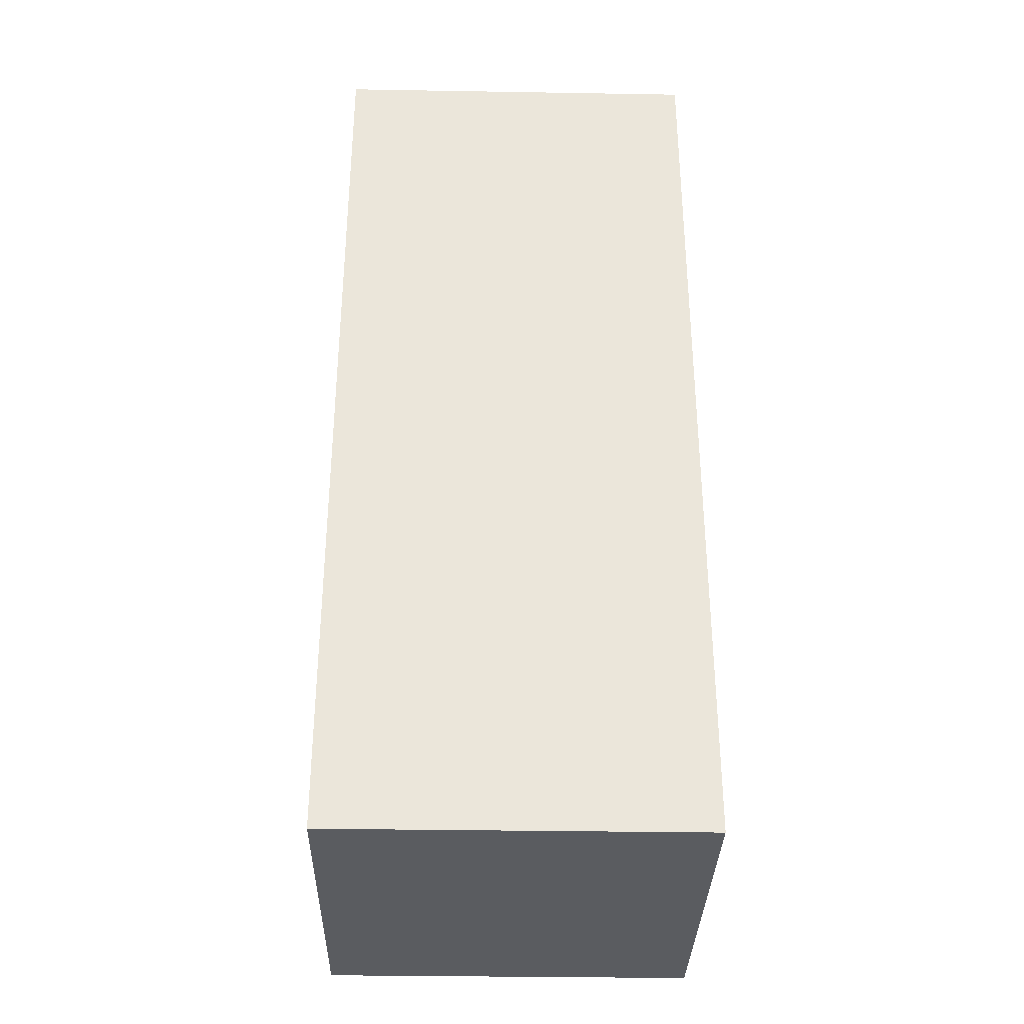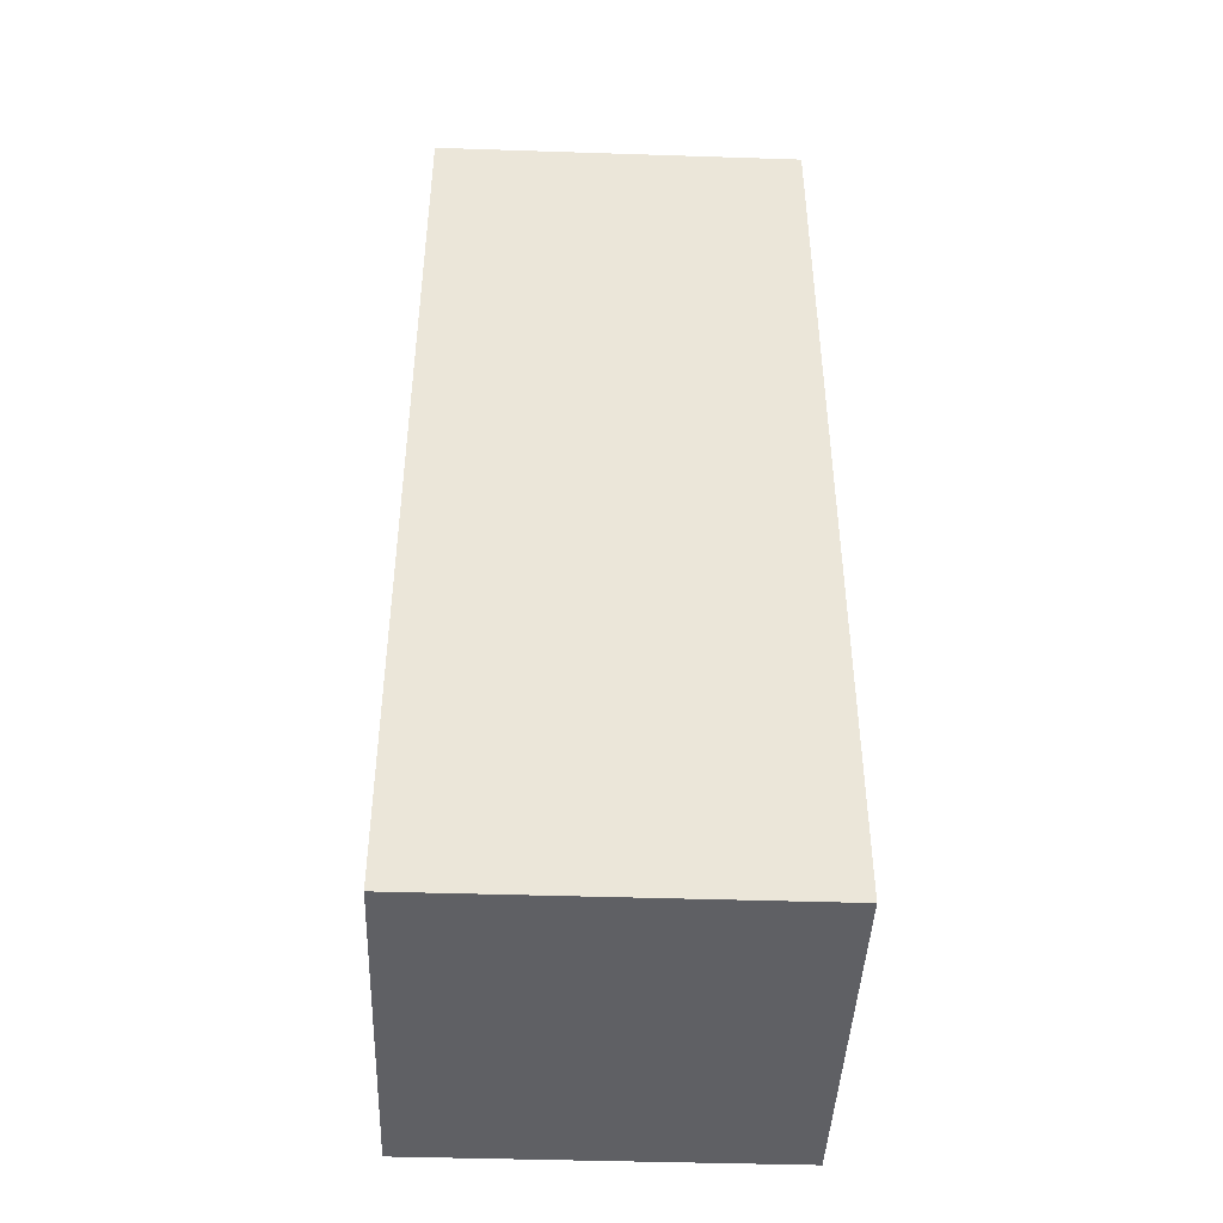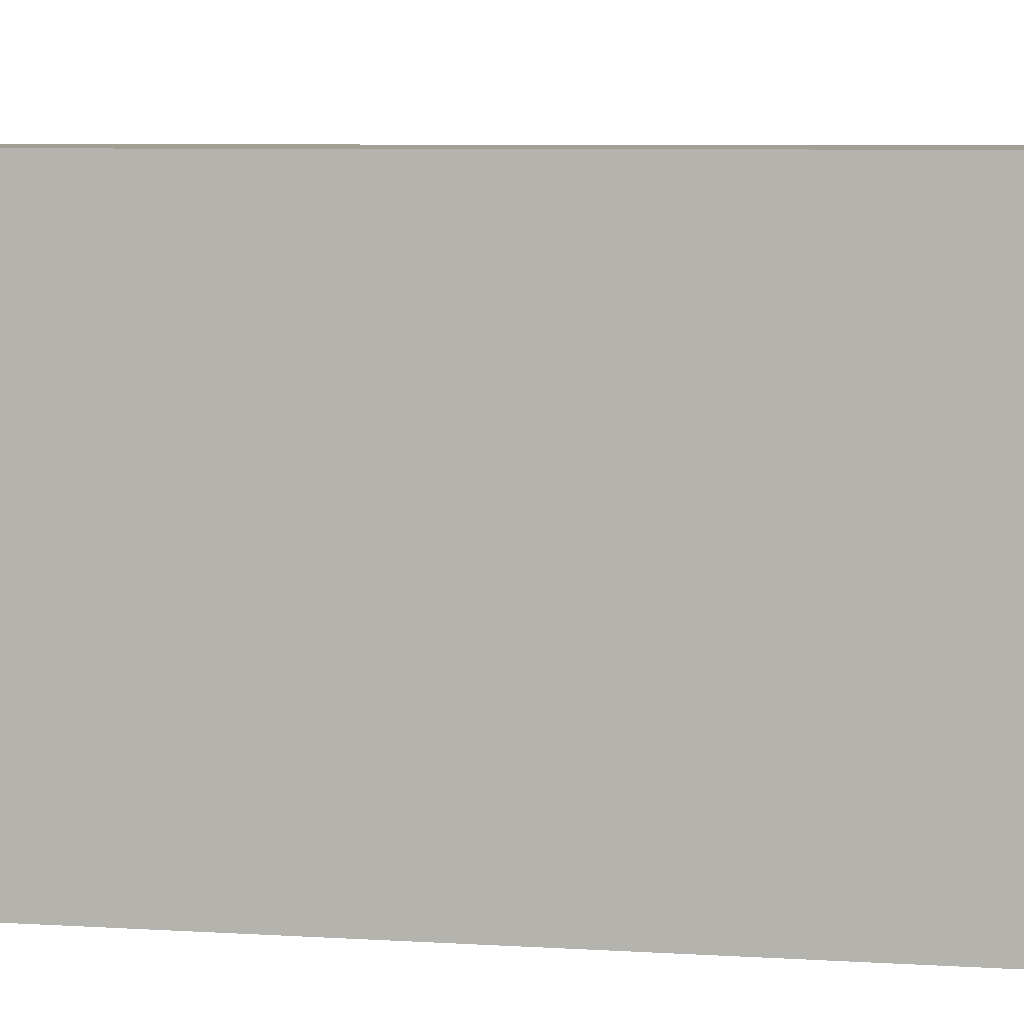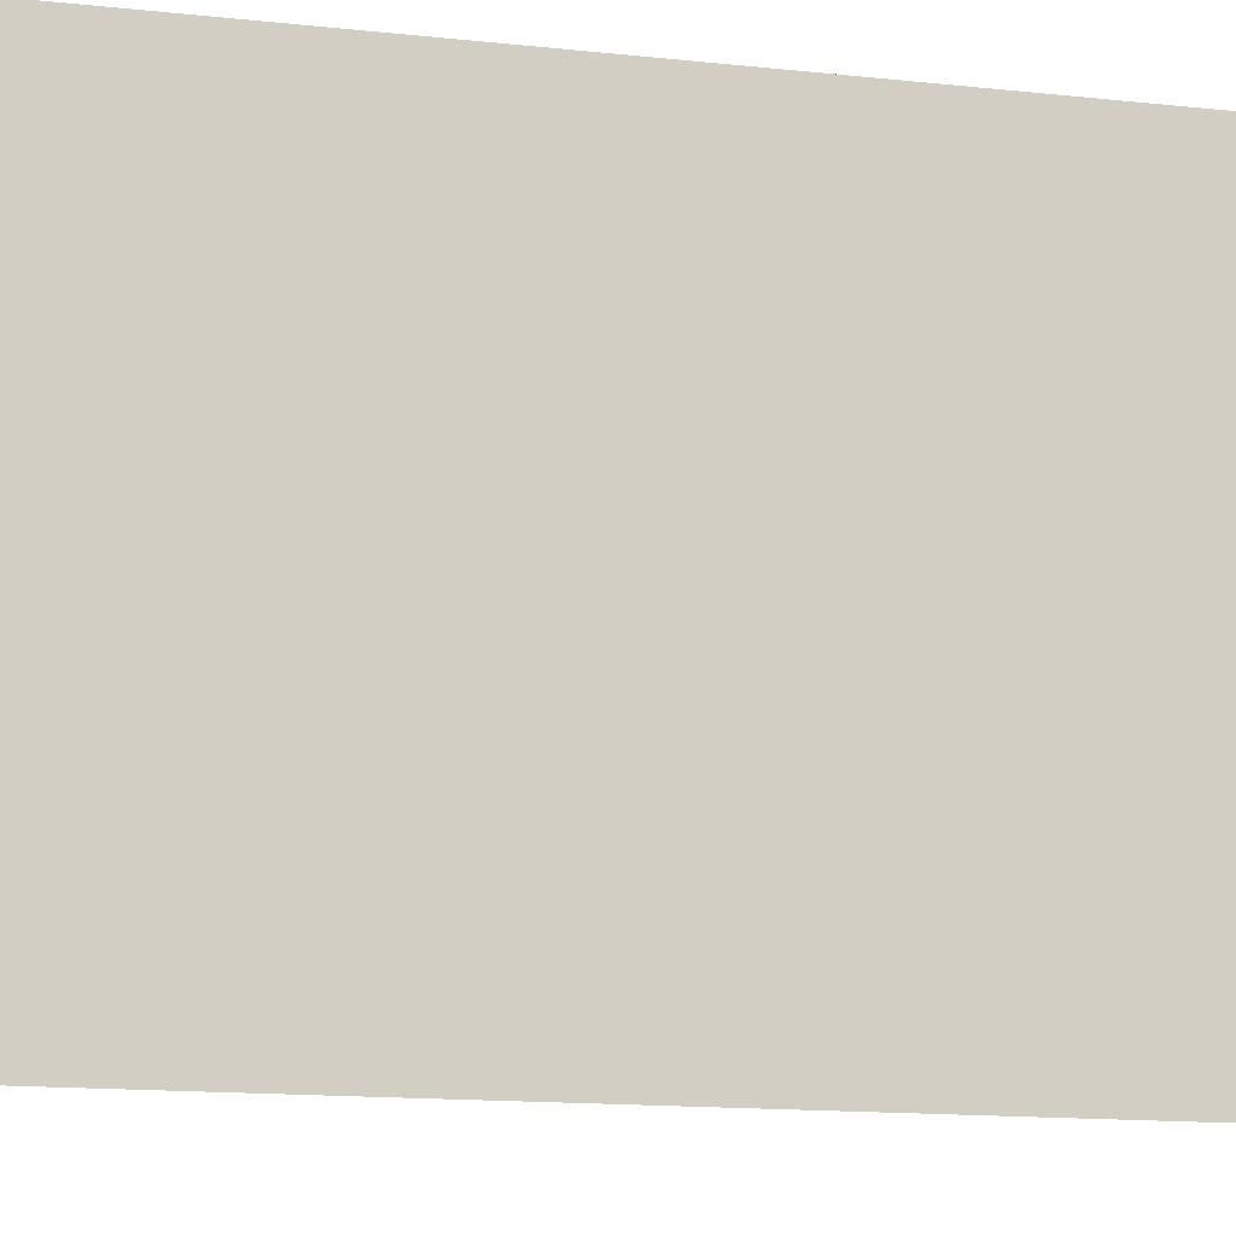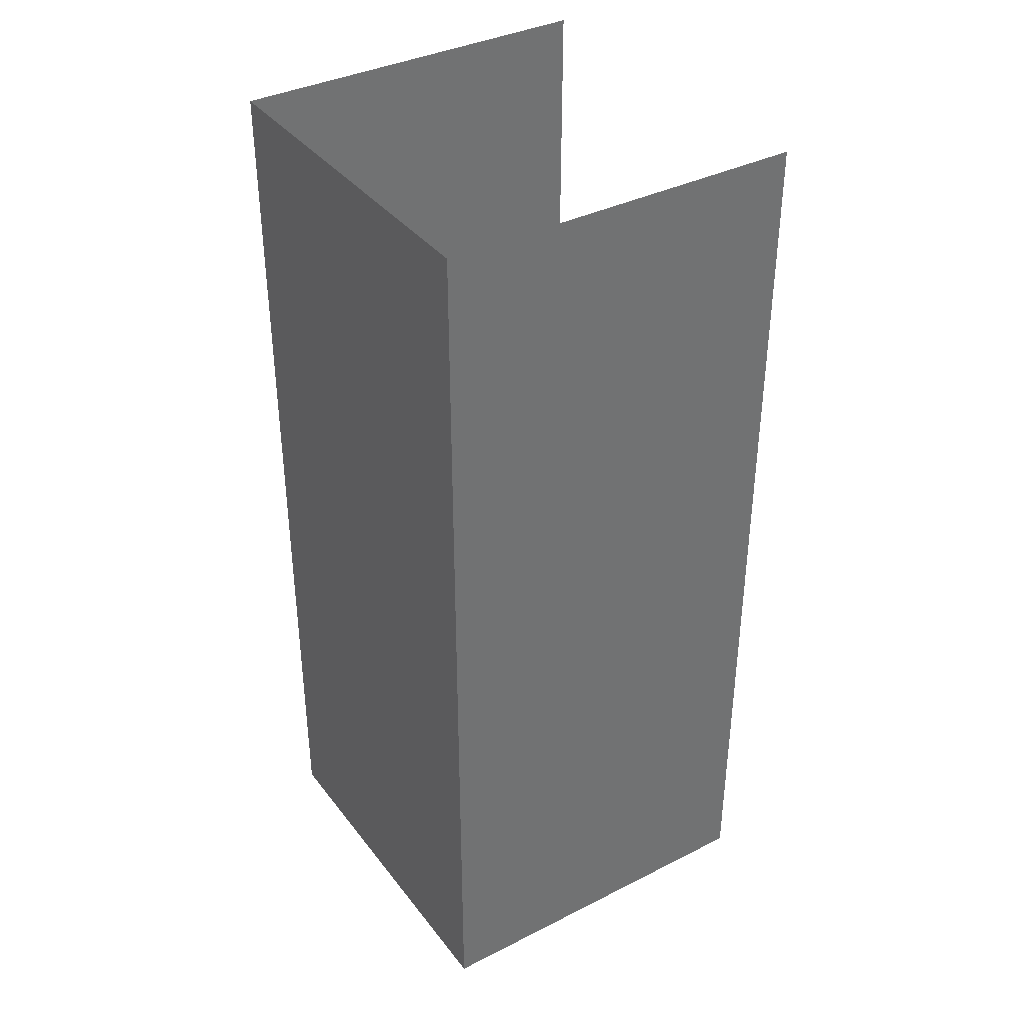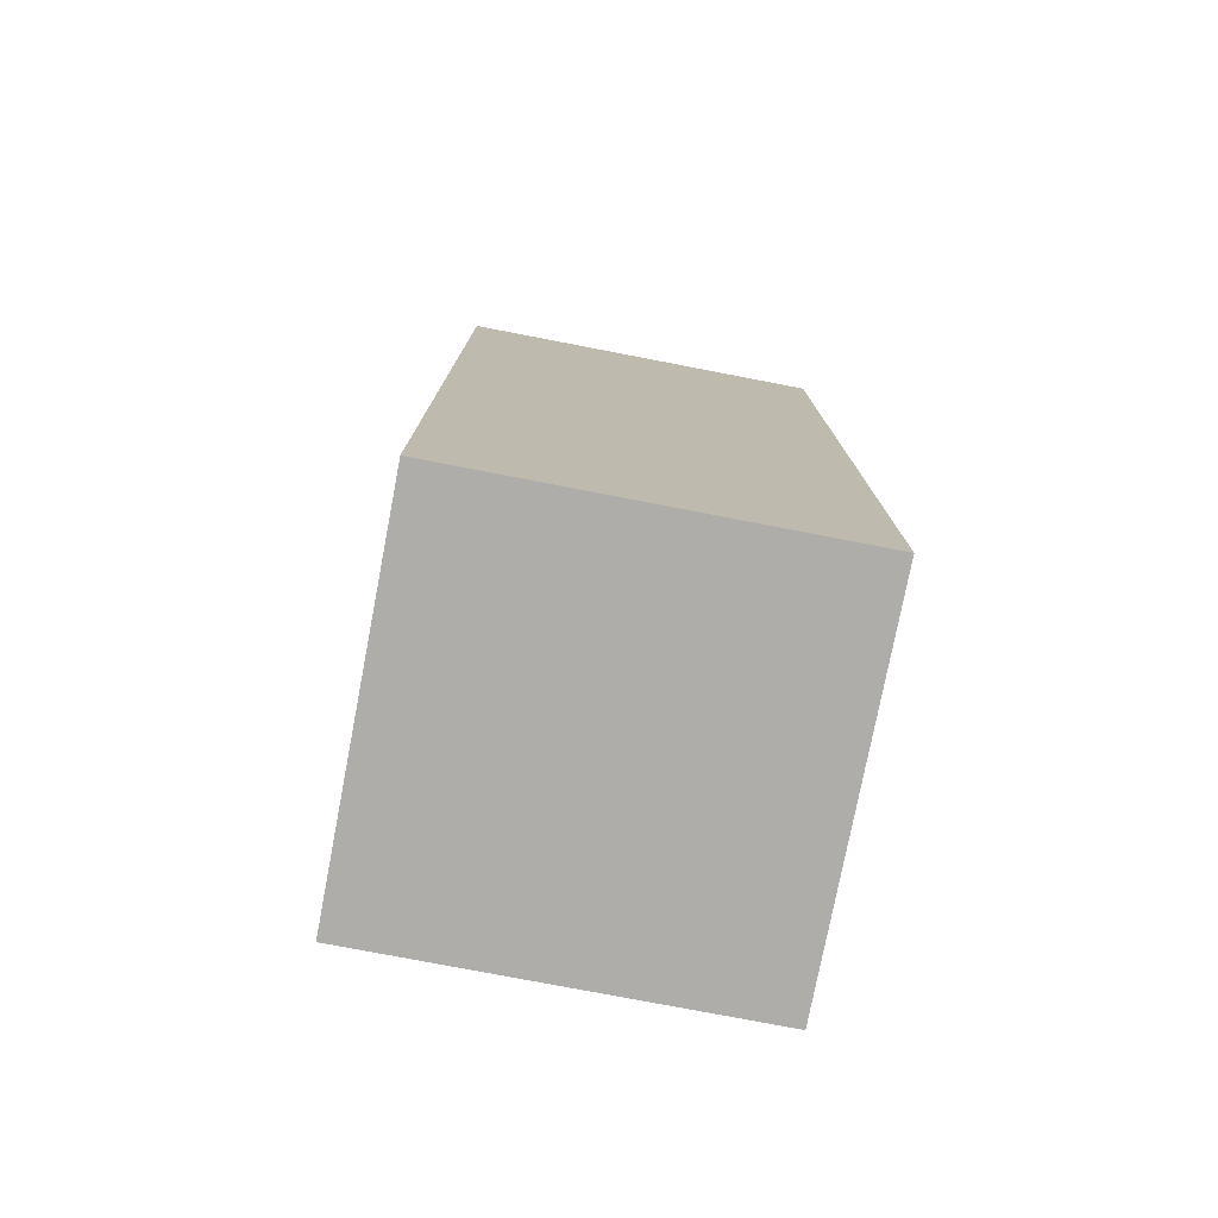
<metadata>
{"format":"obj","ext":"obj","renderer":"f3d","projection":"perspective","resolution":1024,"background":"white","views":[{"elev":-33.8,"azim":178.7,"up":"+Z"},{"elev":-43.8,"azim":87.8,"up":"+Z"},{"elev":5.5,"azim":102.7,"up":"+Y"},{"elev":-11.6,"azim":73.6,"up":"+Y"},{"elev":37.2,"azim":-122.9,"up":"+Z"},{"elev":-77.1,"azim":-100.9,"up":"+Z"}]}
</metadata>
<code>
g pb_Mesh344742
v -2 0 0
v -2 0 -5
v -2 2 0
v -2 2 -5
v -2 0 -5
v 0 0 -5
v -2 2 -5
v 0 2 -5
v 0 2 0
v -2 2 0
v 0 2 -5
v -2 2 -5
v 0 0 -5
v 0 0 0
v 0 2 -5
v 0 2 0
g pb_Mesh344742_0
f 3 2 1
f 3 4 2
f 7 6 5
f 7 8 6
f 11 10 9
f 11 12 10
g pb_Mesh344742_1
f 15 14 13
f 15 16 14

</code>
